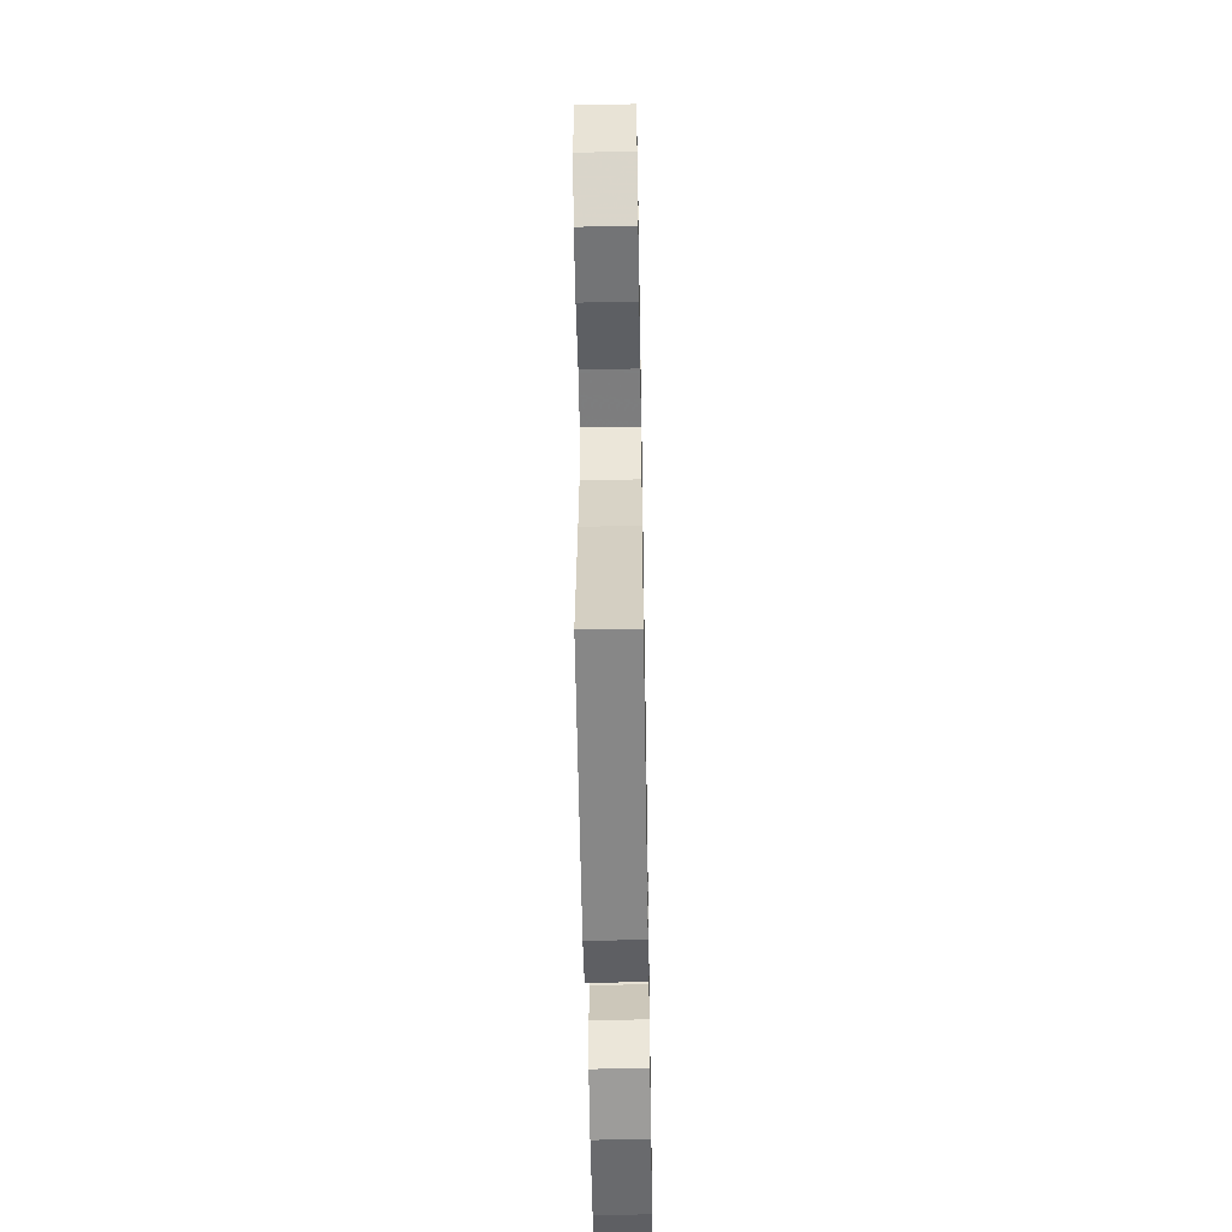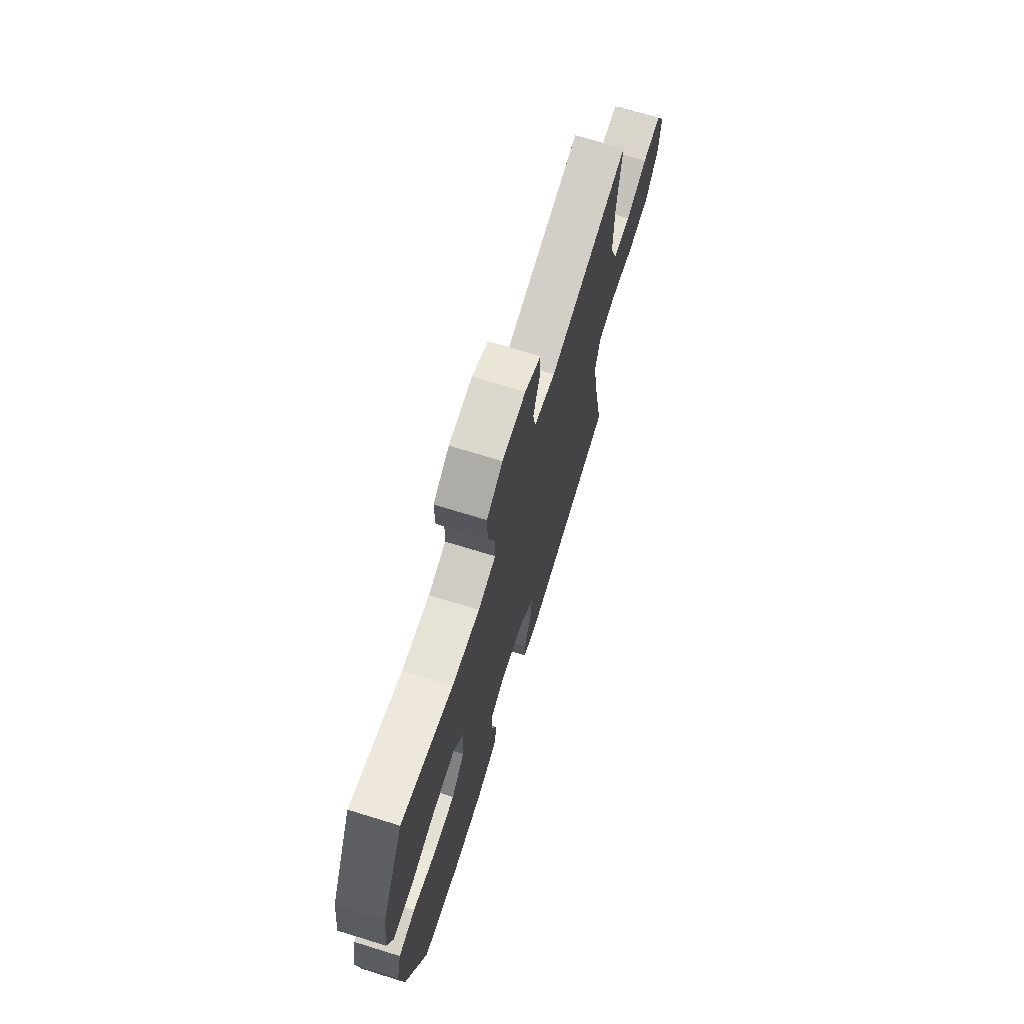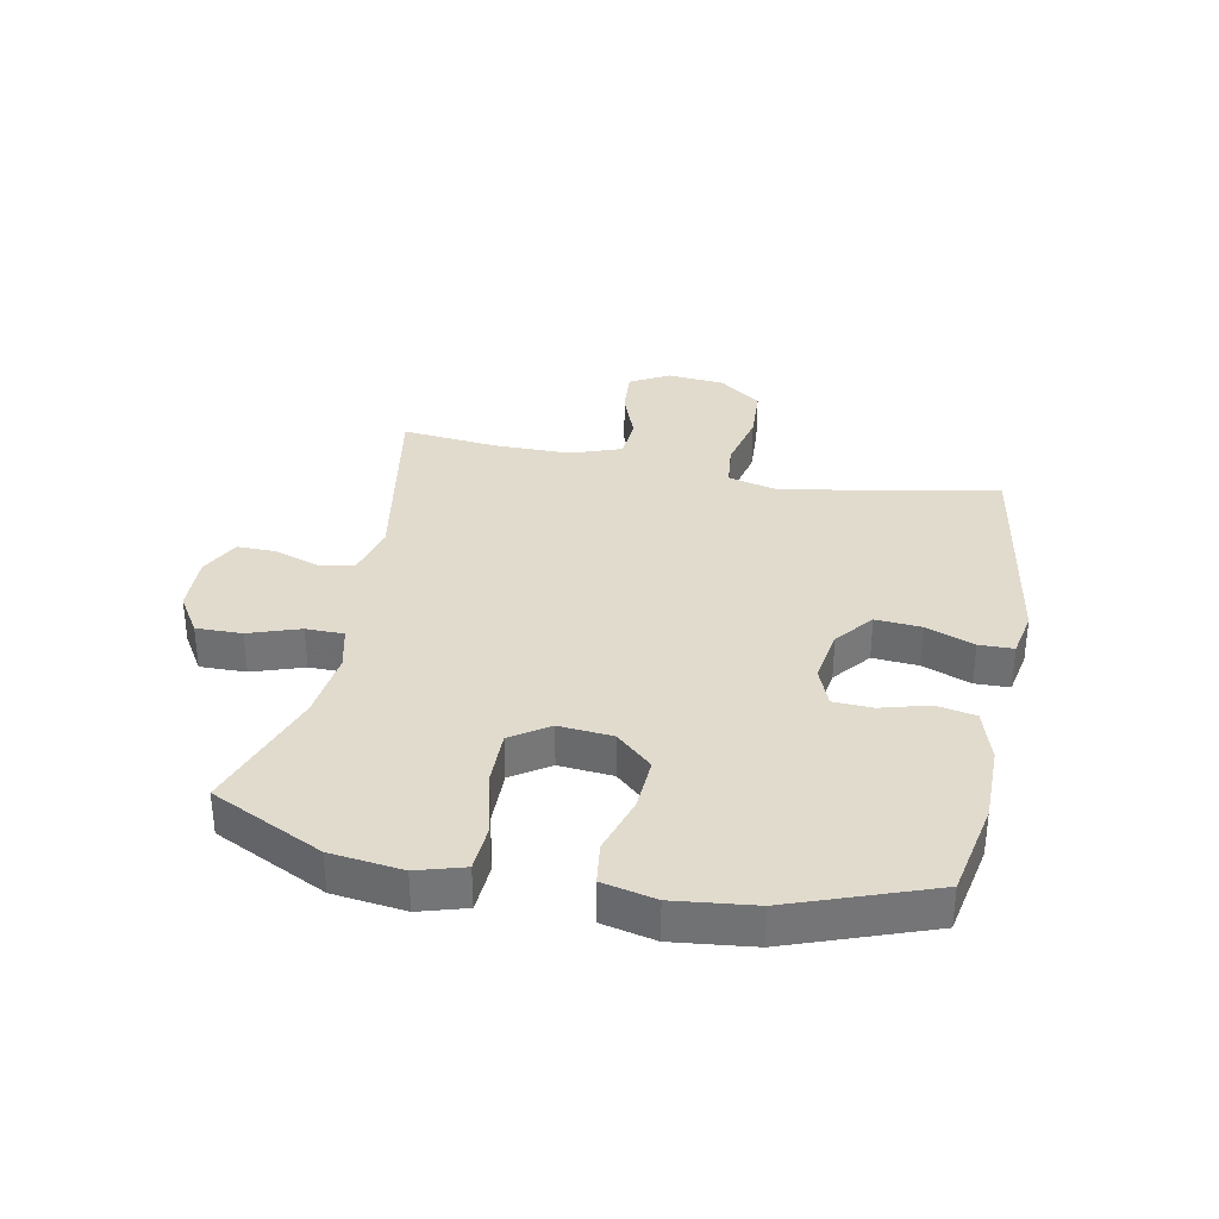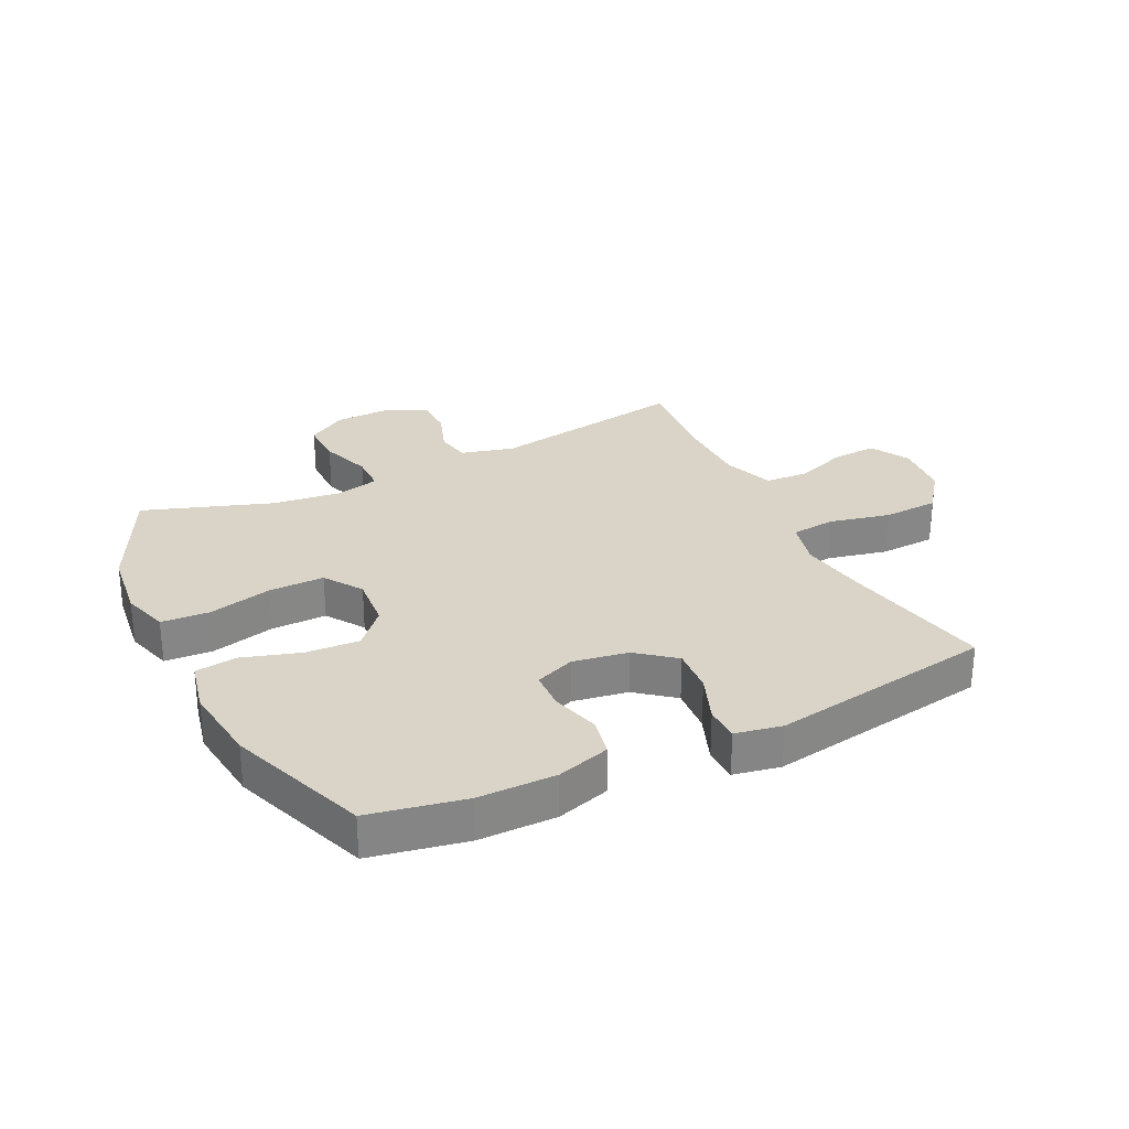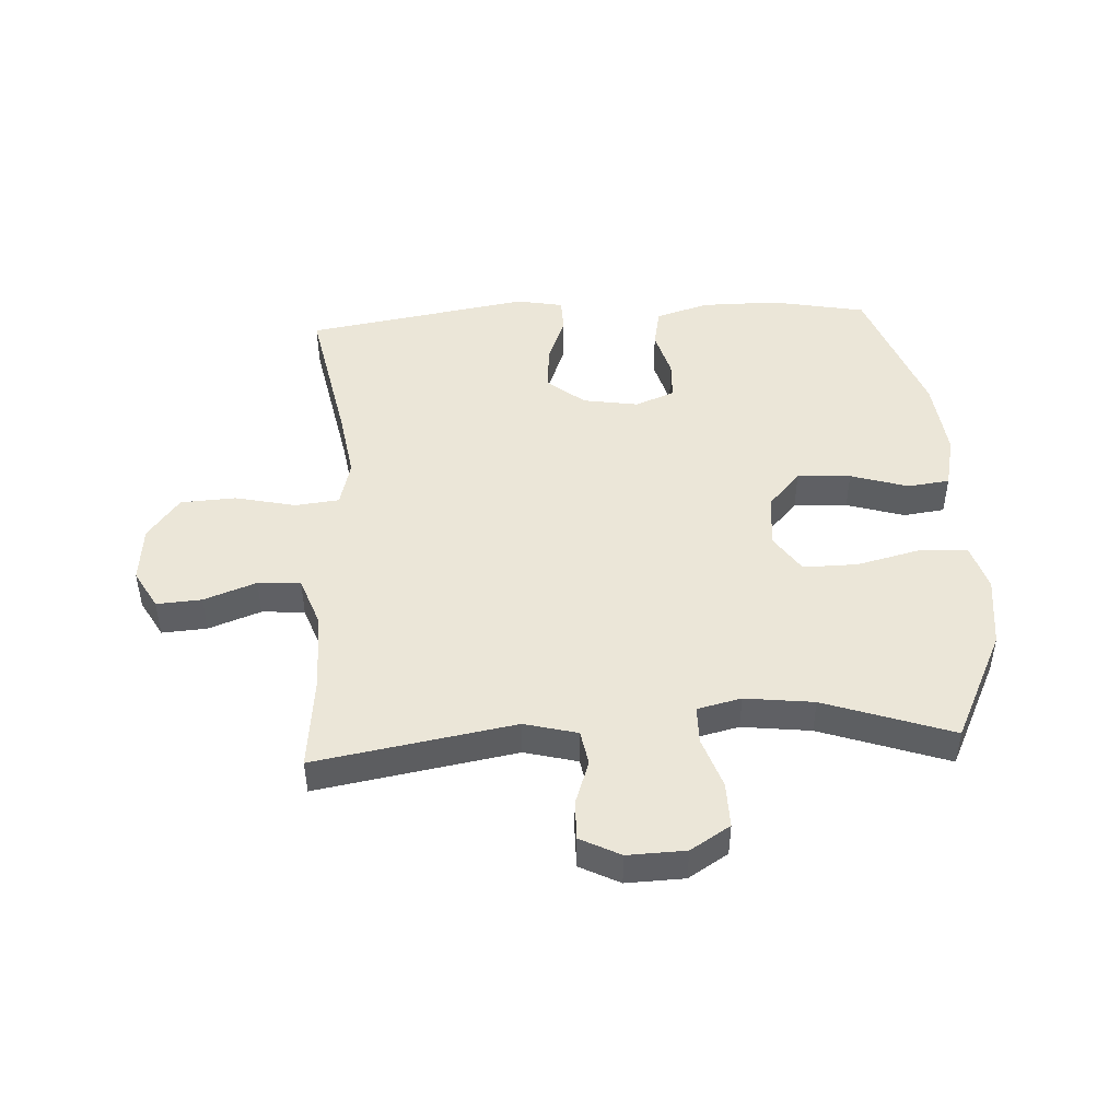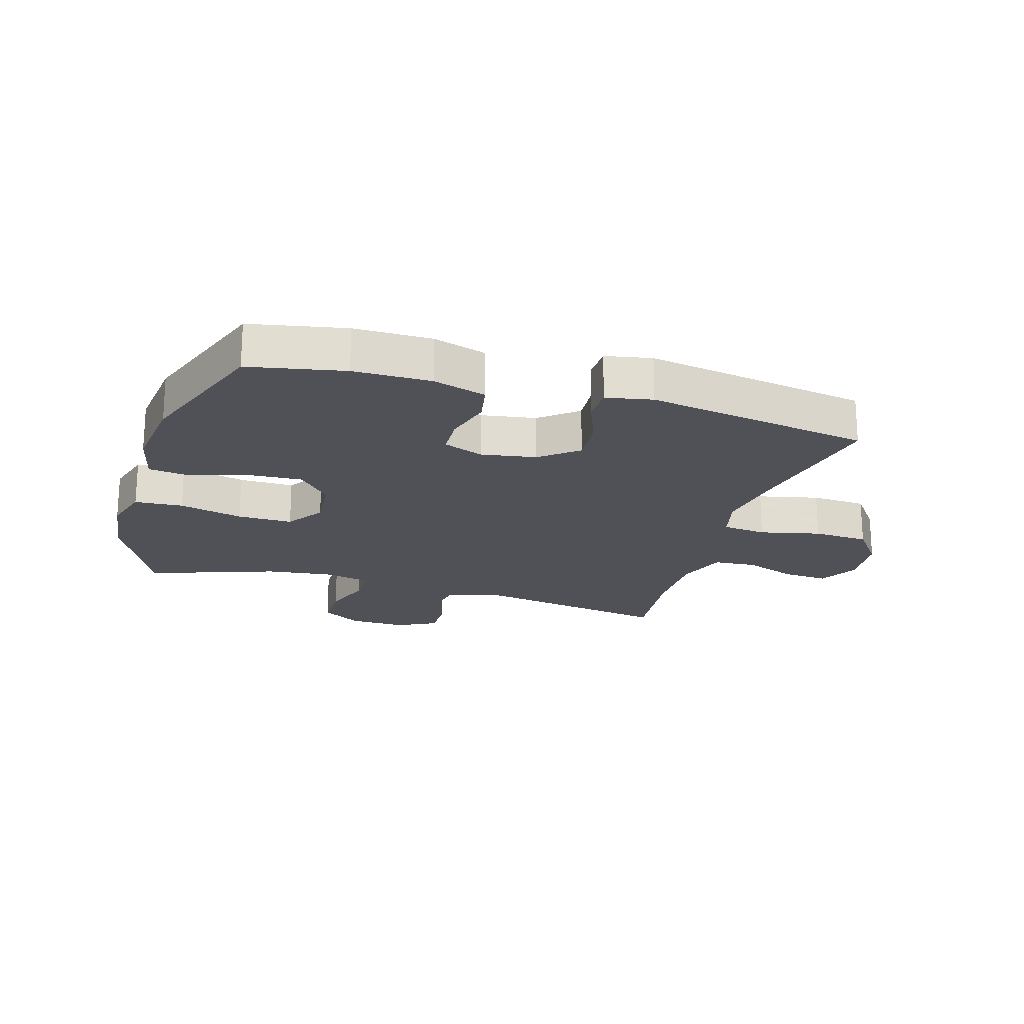
<metadata>
{"format":"obj","ext":"obj","renderer":"f3d","projection":"perspective","resolution":1024,"background":"white","views":[{"elev":-53.0,"azim":-89.0,"up":"+Z"},{"elev":70.4,"azim":107.2,"up":"+Z"},{"elev":33.9,"azim":101.1,"up":"+Y"},{"elev":28.4,"azim":153.8,"up":"+Y"},{"elev":46.5,"azim":-3.3,"up":"+Y"},{"elev":-20.3,"azim":163.3,"up":"+Y"}]}
</metadata>
<code>
v -0.5 0.07 0.5
v -0.169 0.07 0.443
v -0.081 0.07 0.466
v -0.071 0.07 0.524
v -0.097 0.07 0.598
v -0.098 0.07 0.663
v -0.032 0.07 0.697
v 0.064 0.07 0.694
v 0.13 0.07 0.653
v 0.129 0.07 0.577
v 0.1 0.07 0.492
v 0.101 0.07 0.429
v 0.174 0.07 0.412
v 0.288 0.07 0.426
v 0.5 0.07 0.5
v 0.59 0.07 0.315
v 0.605 0.07 0.196
v 0.582 0.07 0.118
v 0.502 0.07 0.113
v 0.396 0.07 0.139
v 0.305 0.07 0.14
v 0.263 0.07 0.077
v 0.271 0.07 -0.012
v 0.325 0.07 -0.072
v 0.414 0.07 -0.067
v 0.51 0.07 -0.037
v 0.579 0.07 -0.046
v 0.599 0.07 -0.134
v 0.584 0.07 -0.267
v 0.5 0.07 -0.5
v 0.342 0.07 -0.531
v 0.214 0.07 -0.531
v 0.126 0.07 -0.504
v 0.113 0.07 -0.439
v 0.135 0.07 -0.359
v 0.132 0.07 -0.294
v 0.066 0.07 -0.268
v -0.025 0.07 -0.283
v -0.087 0.07 -0.333
v -0.081 0.07 -0.409
v -0.05 0.07 -0.489
v -0.051 0.07 -0.546
v -0.128 0.07 -0.561
v -0.5 0.07 -0.5
v -0.452 0.07 -0.252
v -0.434 0.07 -0.136
v -0.454 0.07 -0.059
v -0.527 0.07 -0.051
v -0.628 0.07 -0.074
v -0.72 0.07 -0.069
v -0.773 0.07 0.001
v -0.782 0.07 0.096
v -0.746 0.07 0.161
v -0.671 0.07 0.156
v -0.584 0.07 0.124
v -0.513 0.07 0.129
v -0.483 0.07 0.213
v -0.483 0.07 0.341
v -0.5 0 0.5
v -0.169 0 0.443
v -0.081 0 0.466
v -0.071 0 0.524
v -0.097 0 0.598
v -0.098 0 0.663
v -0.032 0 0.697
v 0.064 0 0.694
v 0.13 0 0.653
v 0.129 0 0.577
v 0.1 0 0.492
v 0.101 0 0.429
v 0.174 0 0.412
v 0.288 0 0.426
v 0.5 0 0.5
v 0.59 0 0.315
v 0.605 0 0.196
v 0.582 0 0.118
v 0.502 0 0.113
v 0.396 0 0.139
v 0.305 0 0.14
v 0.263 0 0.077
v 0.271 0 -0.012
v 0.325 0 -0.072
v 0.414 0 -0.067
v 0.51 0 -0.037
v 0.579 0 -0.046
v 0.599 0 -0.134
v 0.584 0 -0.267
v 0.5 0 -0.5
v 0.342 0 -0.531
v 0.214 0 -0.531
v 0.126 0 -0.504
v 0.113 0 -0.439
v 0.135 0 -0.359
v 0.132 0 -0.294
v 0.066 0 -0.268
v -0.025 0 -0.283
v -0.087 0 -0.333
v -0.081 0 -0.409
v -0.05 0 -0.489
v -0.051 0 -0.546
v -0.128 0 -0.561
v -0.5 0 -0.5
v -0.452 0 -0.252
v -0.434 0 -0.136
v -0.454 0 -0.059
v -0.527 0 -0.051
v -0.628 0 -0.074
v -0.72 0 -0.069
v -0.773 0 0.001
v -0.782 0 0.096
v -0.746 0 0.161
v -0.671 0 0.156
v -0.584 0 0.124
v -0.513 0 0.129
v -0.483 0 0.213
v -0.483 0 0.341
f 53 54 55
f 52 53 55
f 51 52 55
f 50 51 55
f 49 50 55
f 48 49 55
f 47 48 55 56
f 43 44 45
f 42 43 45
f 41 42 45
f 40 41 45
f 39 40 45 46
f 38 39 46 47
f 33 34 35
f 32 33 35
f 31 32 35
f 30 31 35
f 29 30 35
f 28 29 35
f 27 28 35
f 26 27 35
f 25 26 35
f 24 25 35 36
f 23 24 36 37
f 18 19 20
f 17 18 20
f 16 17 20
f 15 16 20
f 14 15 20
f 13 14 20 21
f 12 13 21 22
f 9 10 11
f 8 9 11
f 7 8 11
f 6 7 11
f 5 6 11
f 4 5 11
f 3 4 11 12
f 47 56 57
f 38 47 57
f 37 38 57
f 23 37 57
f 22 23 57
f 12 22 57
f 3 12 57
f 2 3 57
f 2 57 58
f 1 2 58
f 113 112 111
f 113 111 110
f 113 110 109
f 113 109 108
f 113 108 107
f 113 107 106
f 114 113 106 105
f 103 102 101
f 103 101 100
f 103 100 99
f 103 99 98
f 104 103 98 97
f 105 104 97 96
f 93 92 91
f 93 91 90
f 93 90 89
f 93 89 88
f 93 88 87
f 93 87 86
f 93 86 85
f 93 85 84
f 93 84 83
f 94 93 83 82
f 95 94 82 81
f 78 77 76
f 78 76 75
f 78 75 74
f 78 74 73
f 78 73 72
f 79 78 72 71
f 80 79 71 70
f 69 68 67
f 69 67 66
f 69 66 65
f 69 65 64
f 69 64 63
f 69 63 62
f 70 69 62 61
f 115 114 105
f 115 105 96
f 115 96 95
f 115 95 81
f 115 81 80
f 115 80 70
f 115 70 61
f 115 61 60
f 116 115 60
f 116 60 59
f 1 59 60 2
f 2 60 61 3
f 3 61 62 4
f 4 62 63 5
f 5 63 64 6
f 6 64 65 7
f 7 65 66 8
f 8 66 67 9
f 9 67 68 10
f 10 68 69 11
f 11 69 70 12
f 12 70 71 13
f 13 71 72 14
f 14 72 73 15
f 15 73 74 16
f 16 74 75 17
f 17 75 76 18
f 18 76 77 19
f 19 77 78 20
f 20 78 79 21
f 21 79 80 22
f 22 80 81 23
f 23 81 82 24
f 24 82 83 25
f 25 83 84 26
f 26 84 85 27
f 27 85 86 28
f 28 86 87 29
f 29 87 88 30
f 30 88 89 31
f 31 89 90 32
f 32 90 91 33
f 33 91 92 34
f 34 92 93 35
f 35 93 94 36
f 36 94 95 37
f 37 95 96 38
f 38 96 97 39
f 39 97 98 40
f 40 98 99 41
f 41 99 100 42
f 42 100 101 43
f 43 101 102 44
f 44 102 103 45
f 45 103 104 46
f 46 104 105 47
f 47 105 106 48
f 48 106 107 49
f 49 107 108 50
f 50 108 109 51
f 51 109 110 52
f 52 110 111 53
f 53 111 112 54
f 54 112 113 55
f 55 113 114 56
f 56 114 115 57
f 57 115 116 58
f 58 116 59 1

</code>
